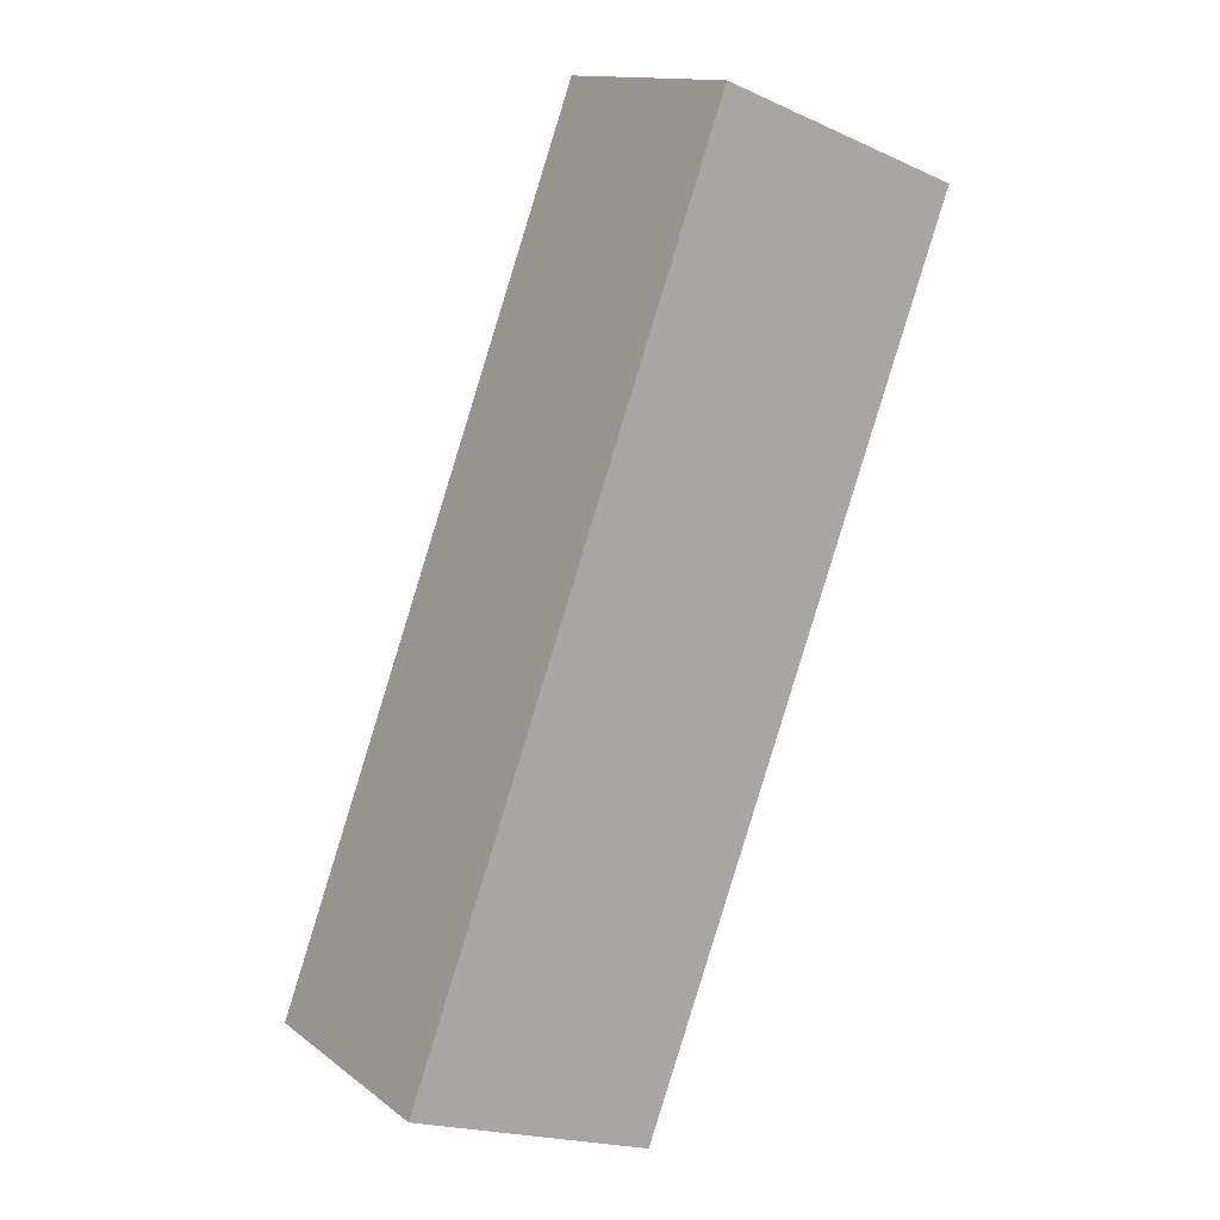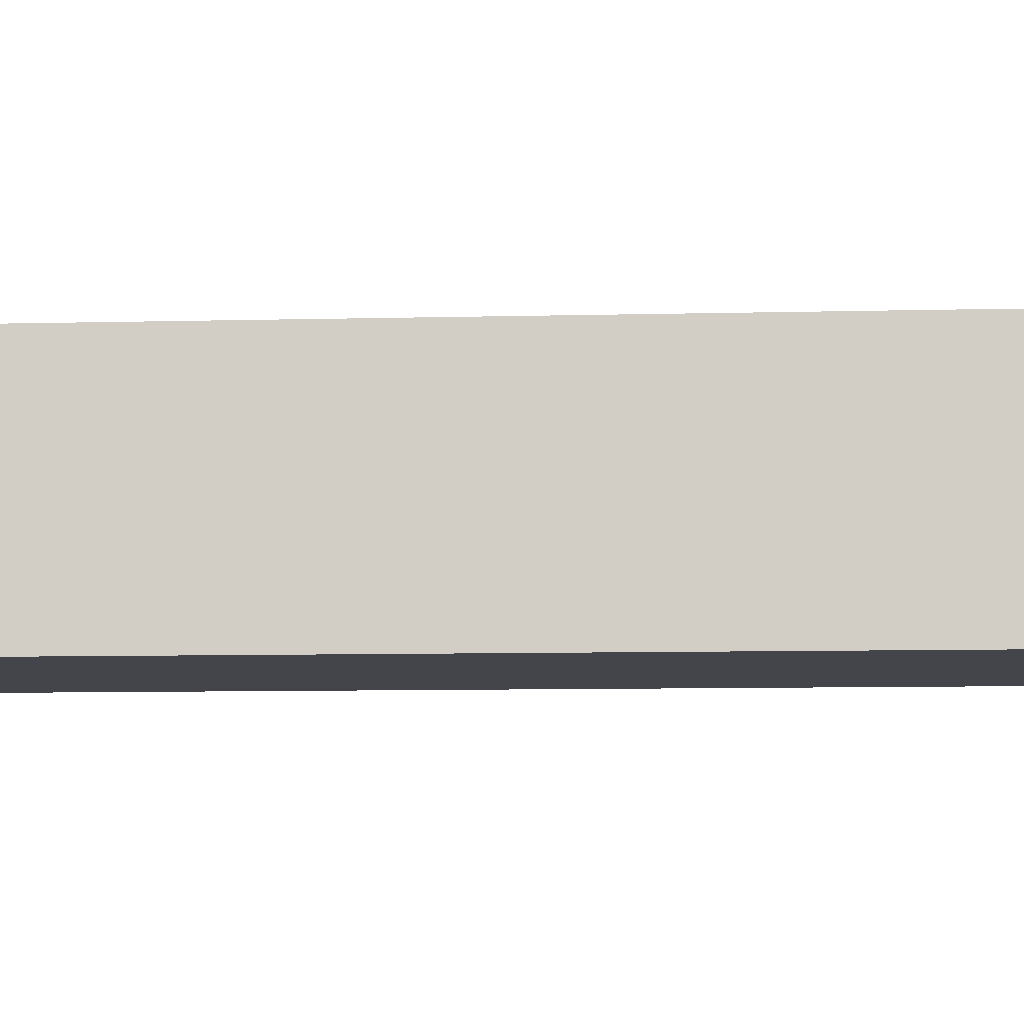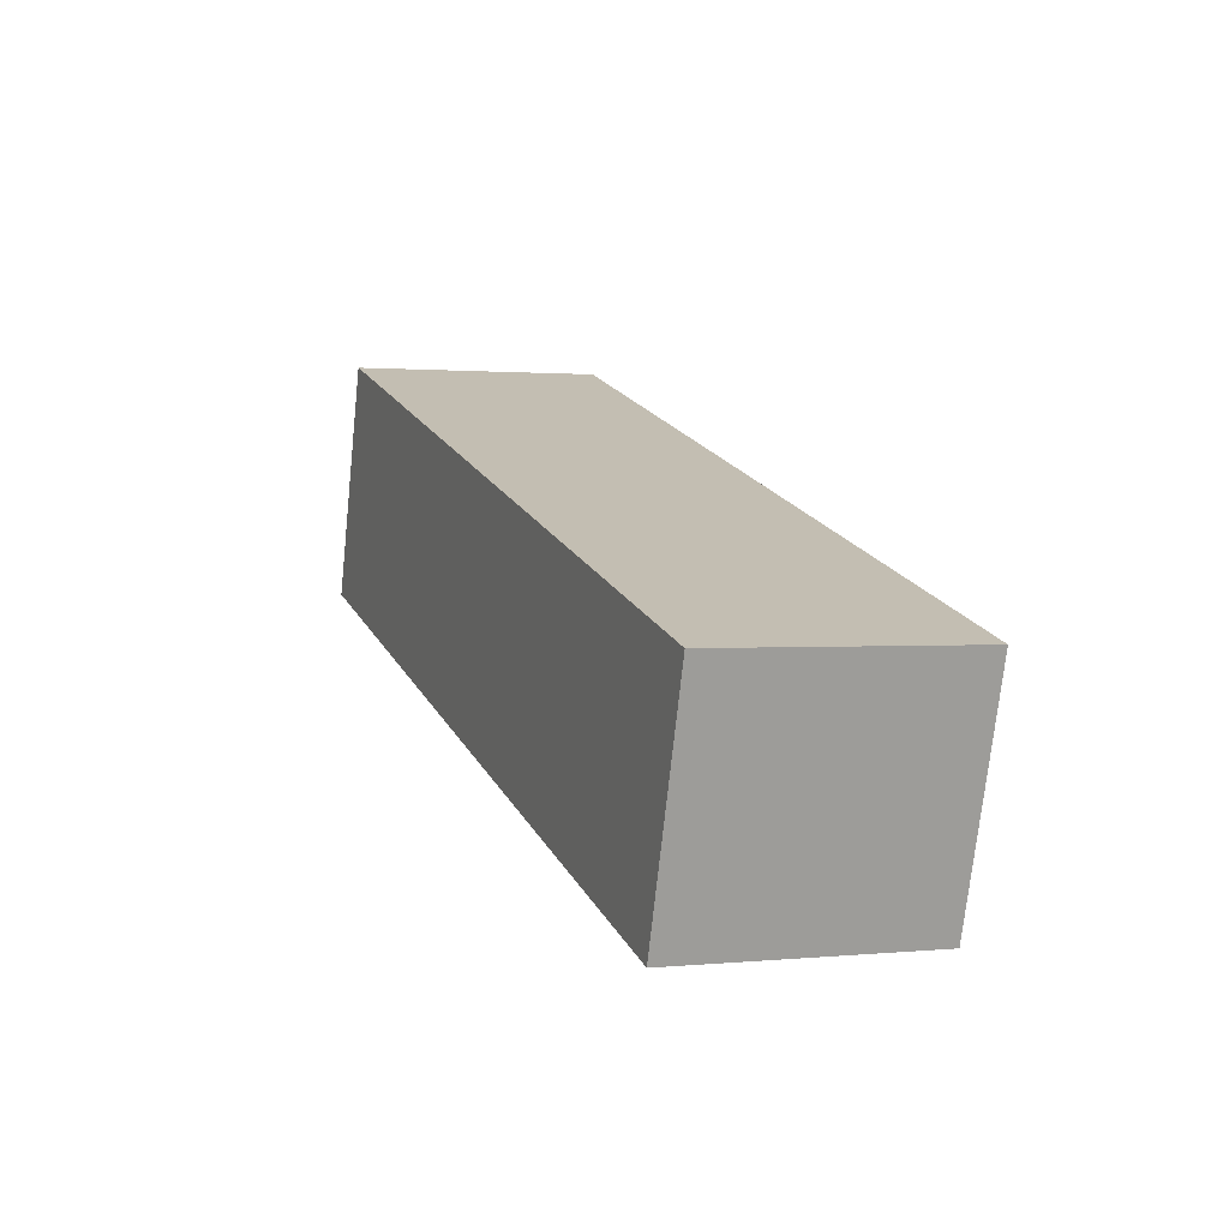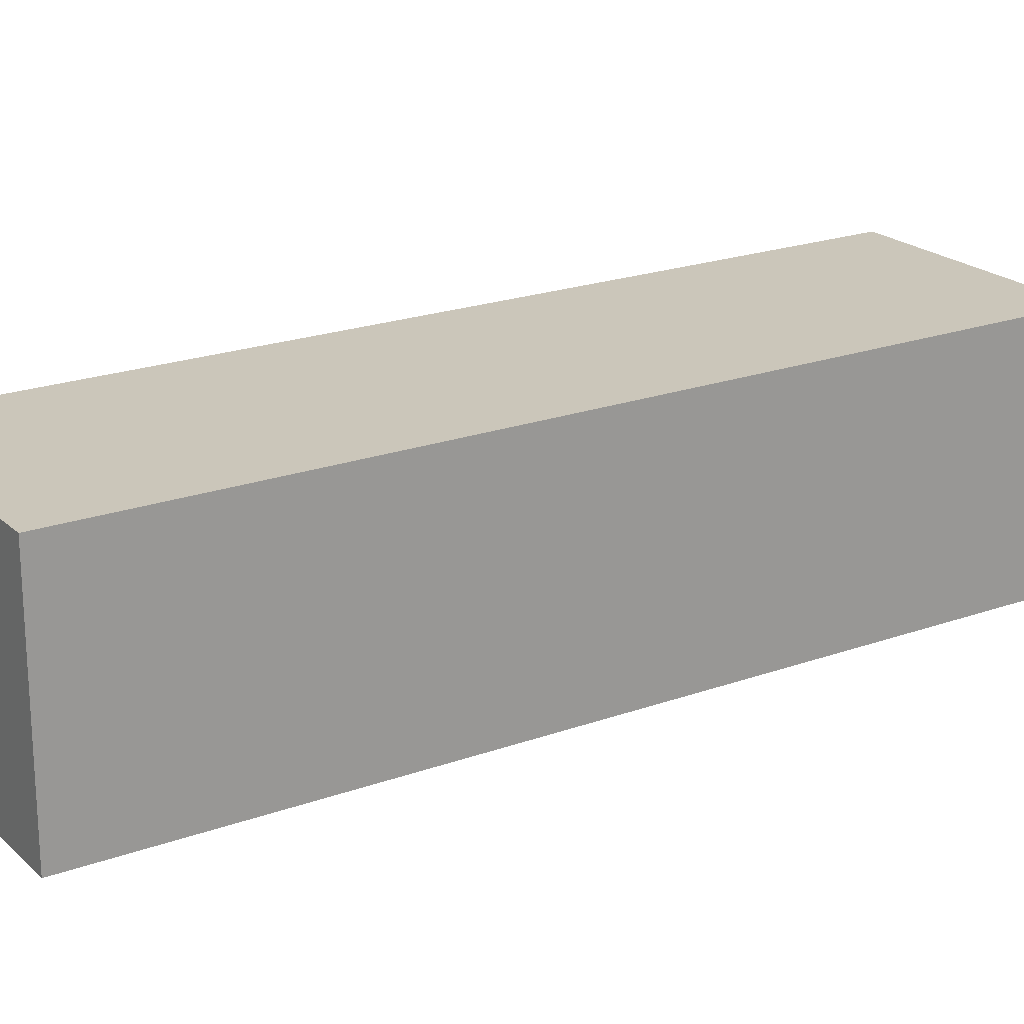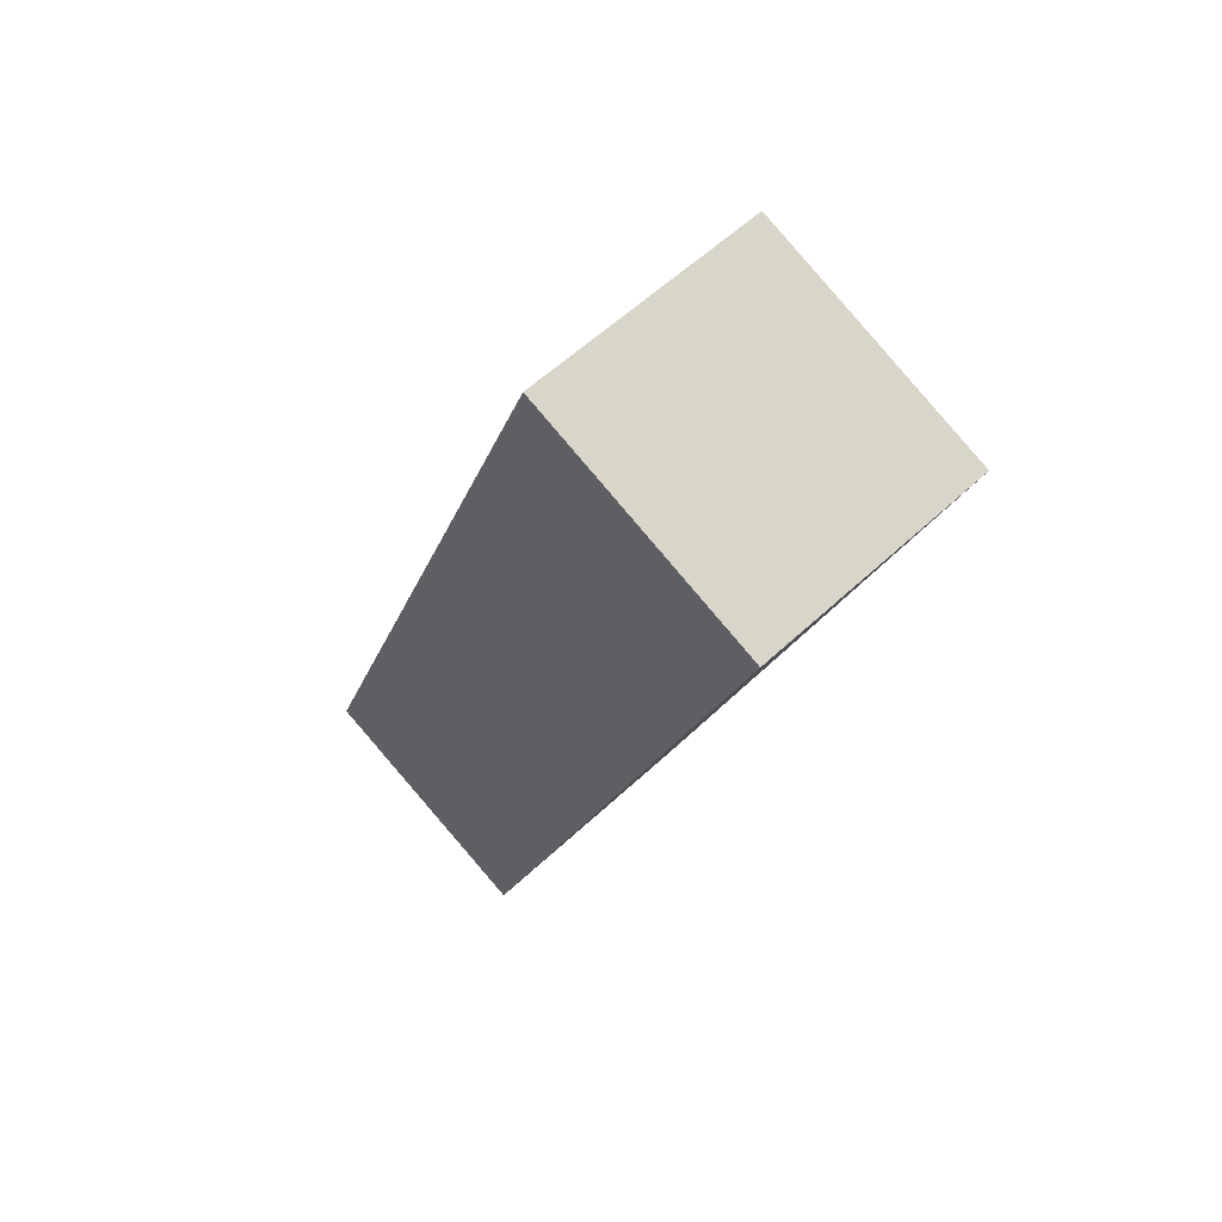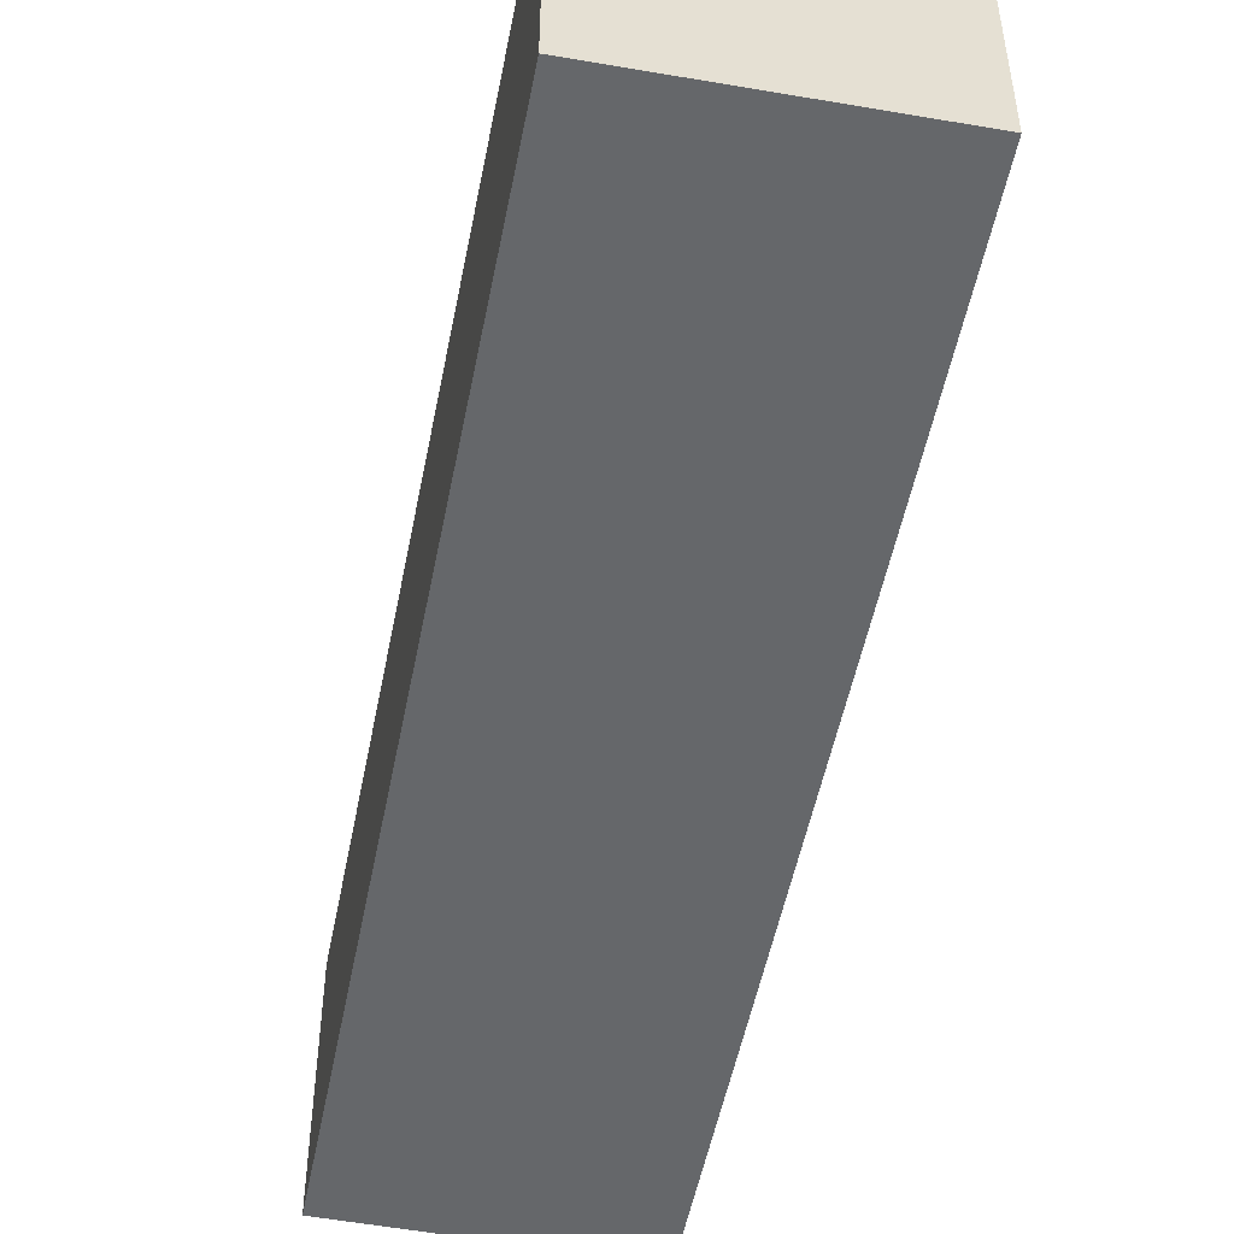
<metadata>
{"format":"obj","ext":"obj","renderer":"f3d","projection":"perspective","resolution":1024,"background":"white","views":[{"elev":13.7,"azim":147.6,"up":"+Z"},{"elev":-9.3,"azim":73.4,"up":"+Y"},{"elev":-73.1,"azim":-6.0,"up":"+Z"},{"elev":21.1,"azim":36.8,"up":"+Y"},{"elev":57.8,"azim":-134.1,"up":"+Z"},{"elev":-52.0,"azim":-31.4,"up":"+Y"}]}
</metadata>
<code>
v  7.76 6.046 -20.91
v  5.962 6.046 2.271
v  13.72 6.046 -18.73
v  0 6.046 3.702e-16
v  7.76 1.28e-15 -20.91
v  0 0 0
v  5.962 -1.391e-16 2.271
v  13.72 1.147e-15 -18.73
g defaultobject
f 1 2 3
f 2 1 4
f 5 4 1
f 4 5 6
f 6 2 4
f 2 6 7
f 7 3 2
f 3 7 8
f 8 1 3
f 1 8 5
f 5 7 6
f 7 5 8

</code>
